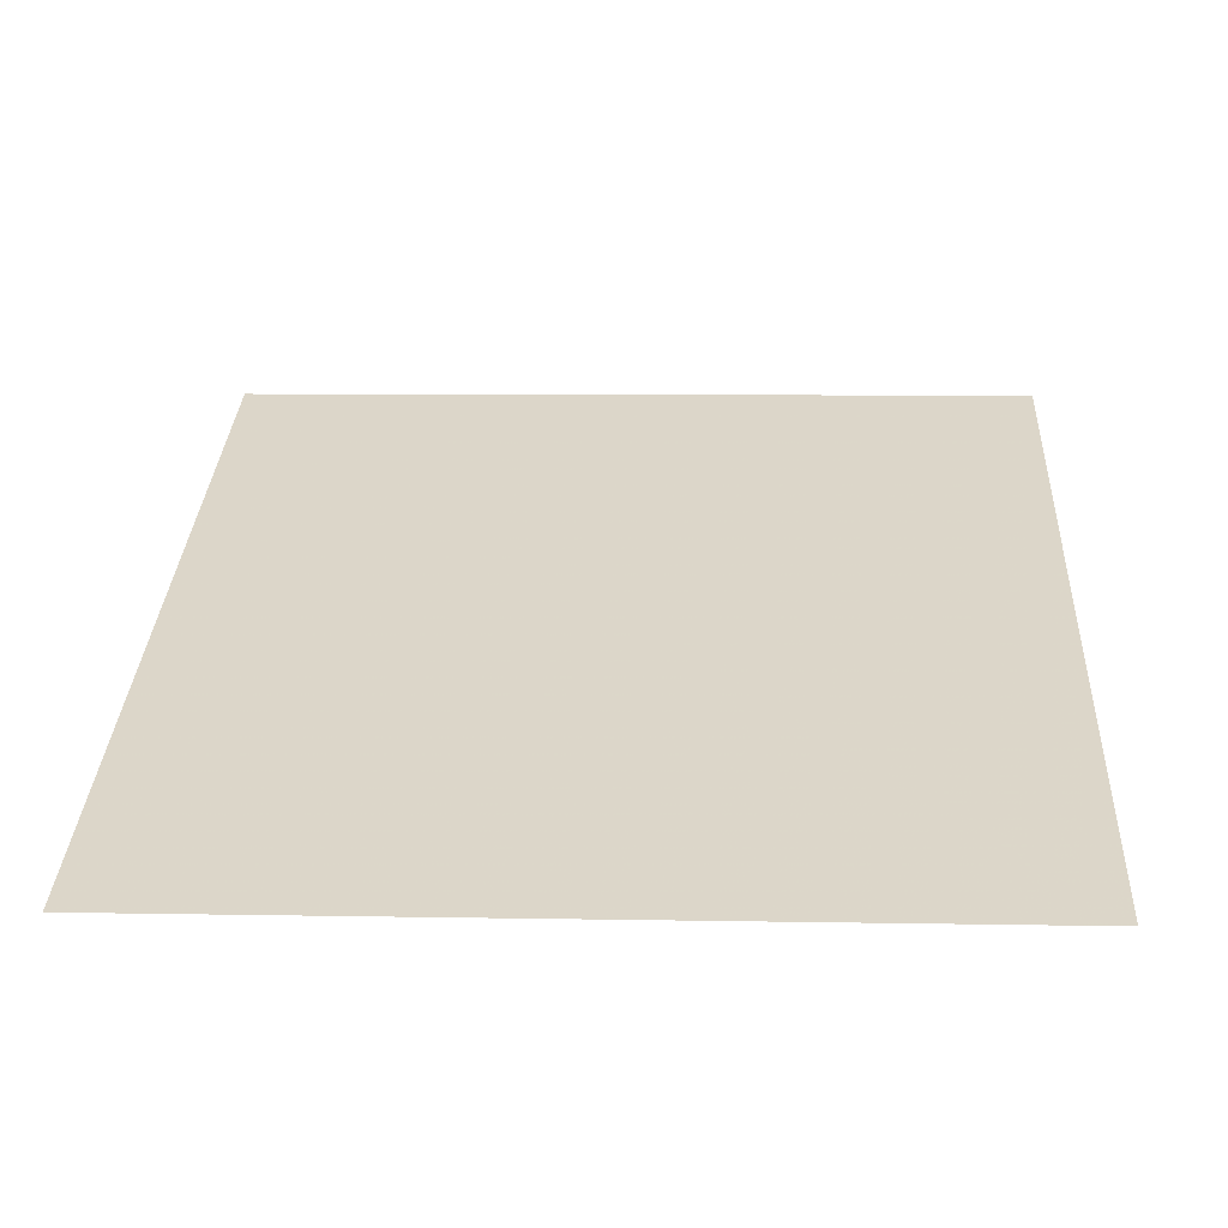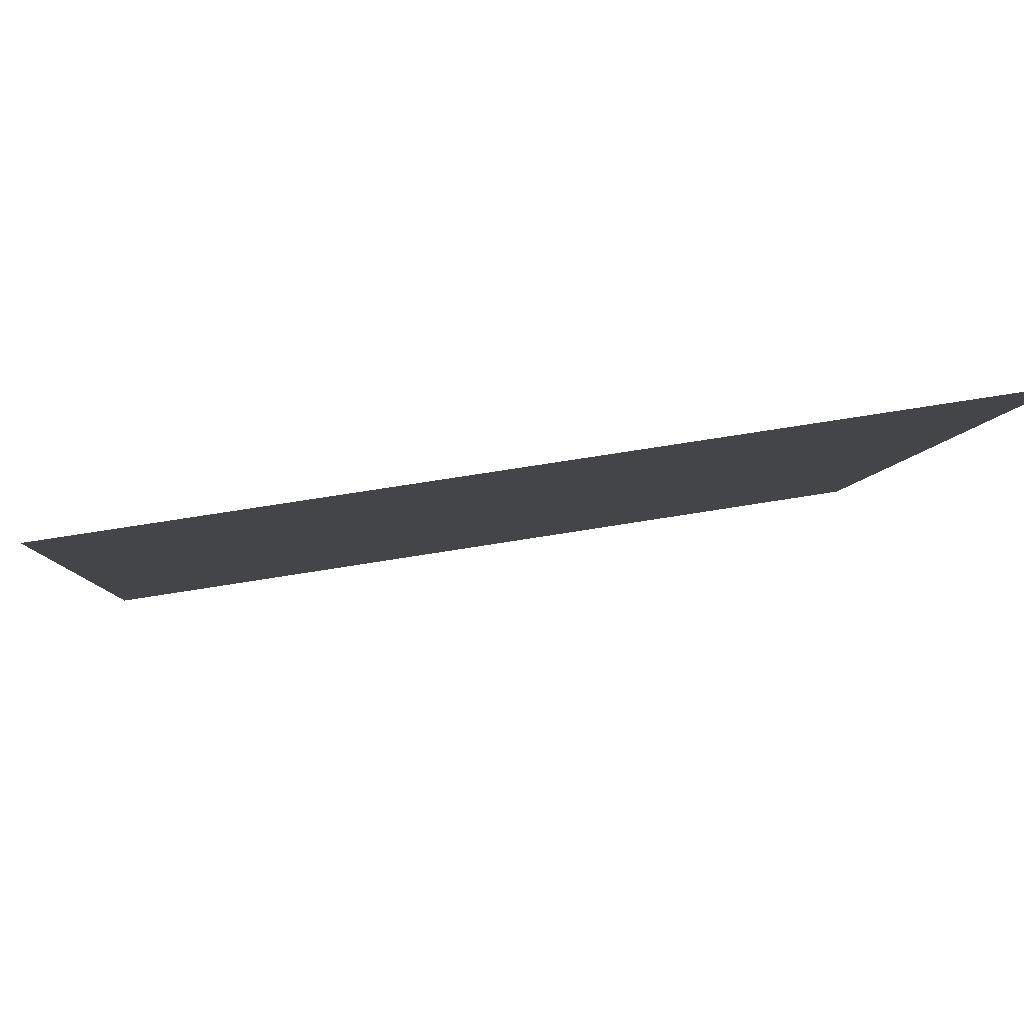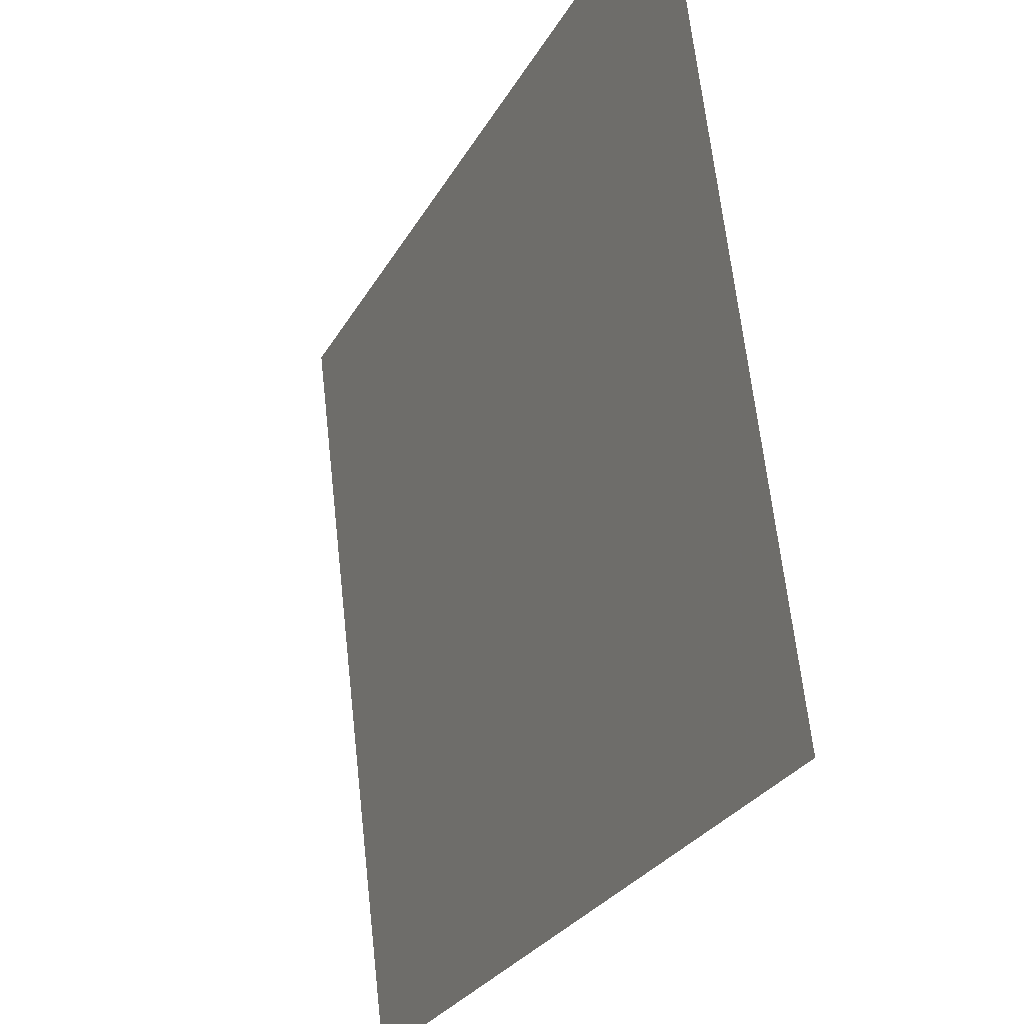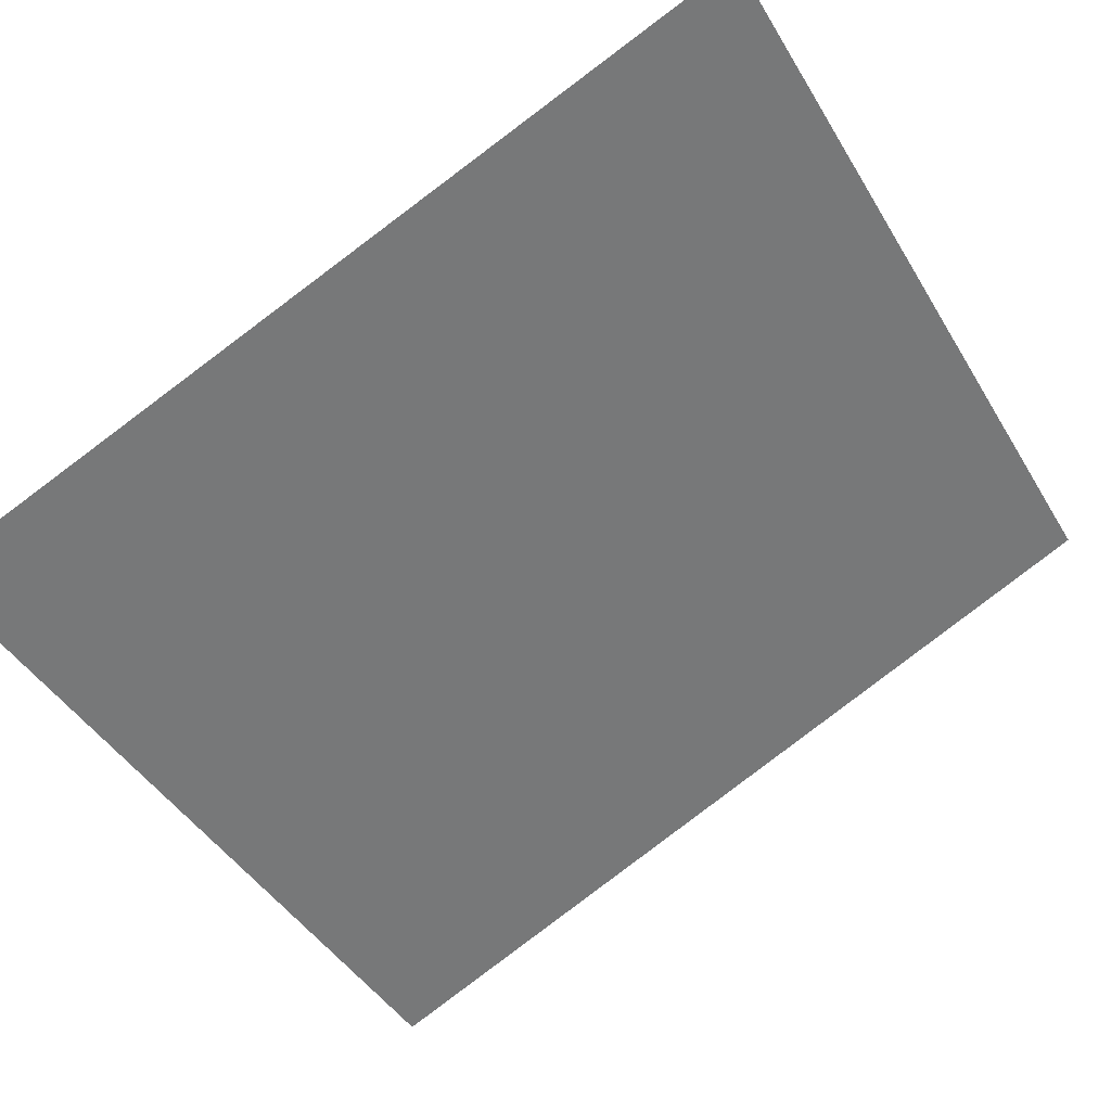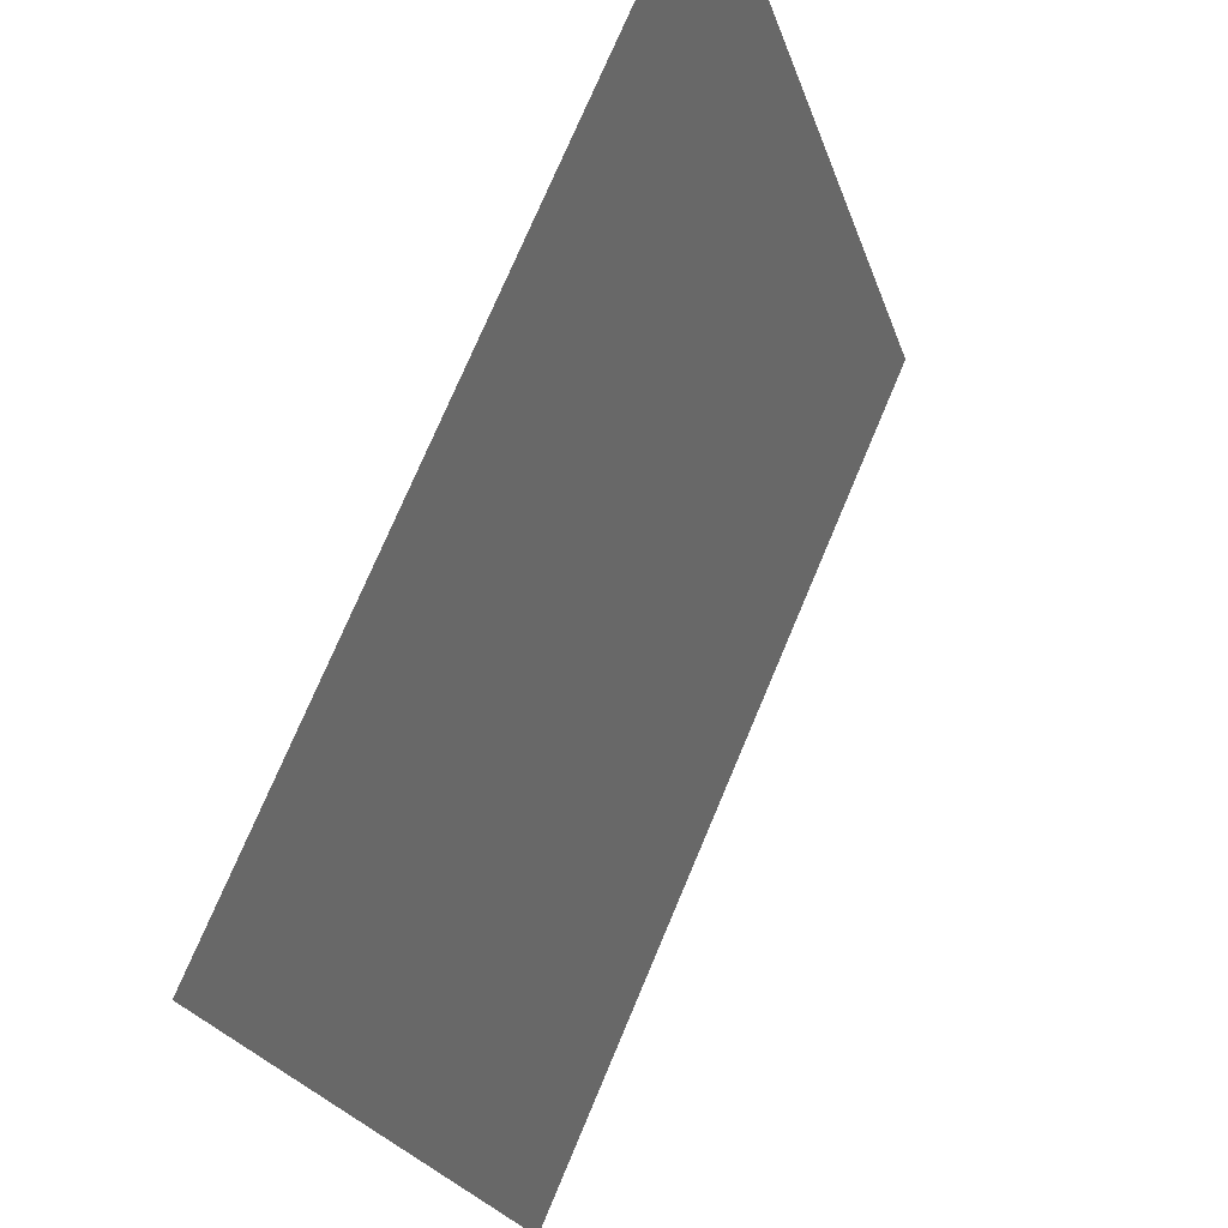
<metadata>
{"format":"obj","ext":"obj","renderer":"f3d","projection":"perspective","resolution":1024,"background":"white","views":[{"elev":7.0,"azim":-176.9,"up":"+Y"},{"elev":61.8,"azim":170.2,"up":"+Z"},{"elev":65.3,"azim":83.7,"up":"+Z"},{"elev":-44.6,"azim":-60.8,"up":"+Y"},{"elev":-22.6,"azim":105.0,"up":"+Z"}]}
</metadata>
<code>
v    -514       0    -514
v    -514     450     514
v     514     450     514
v     514       0    -514
f 1 2 3 4

</code>
